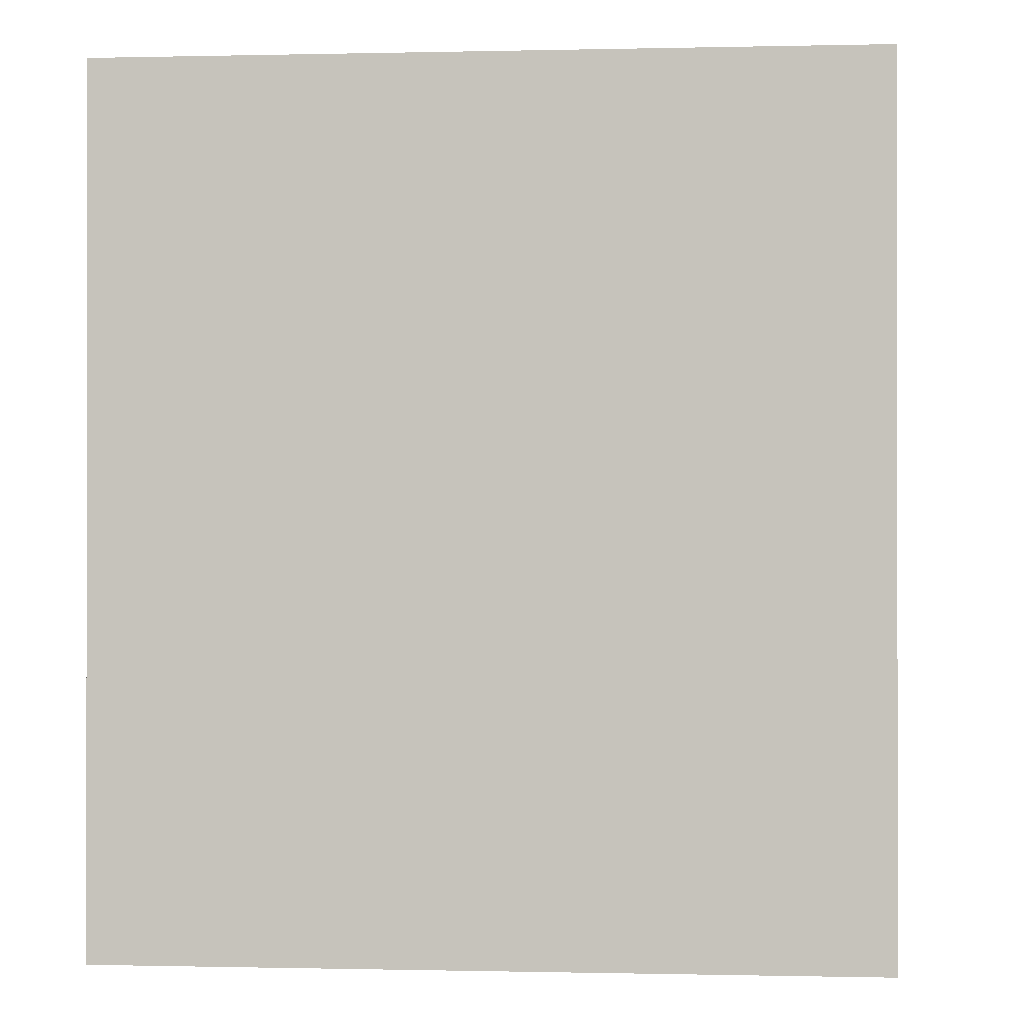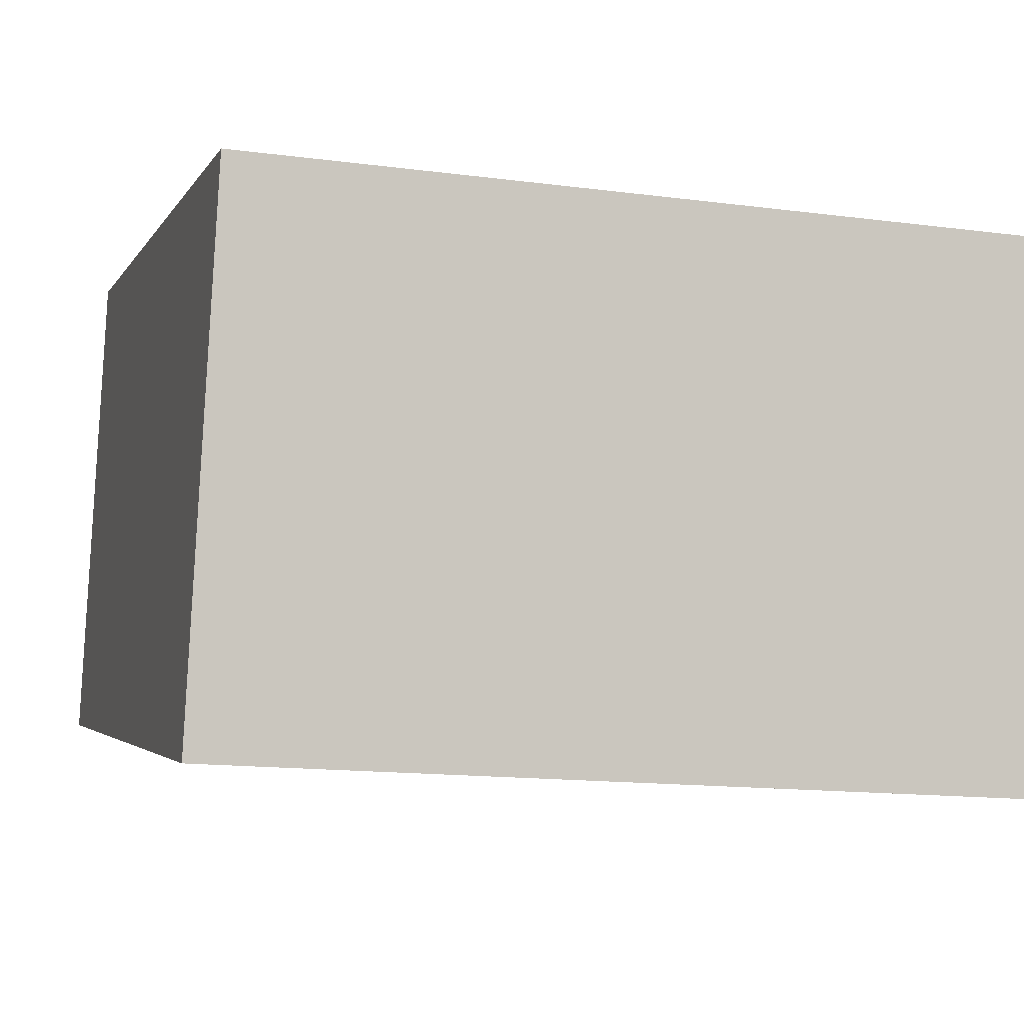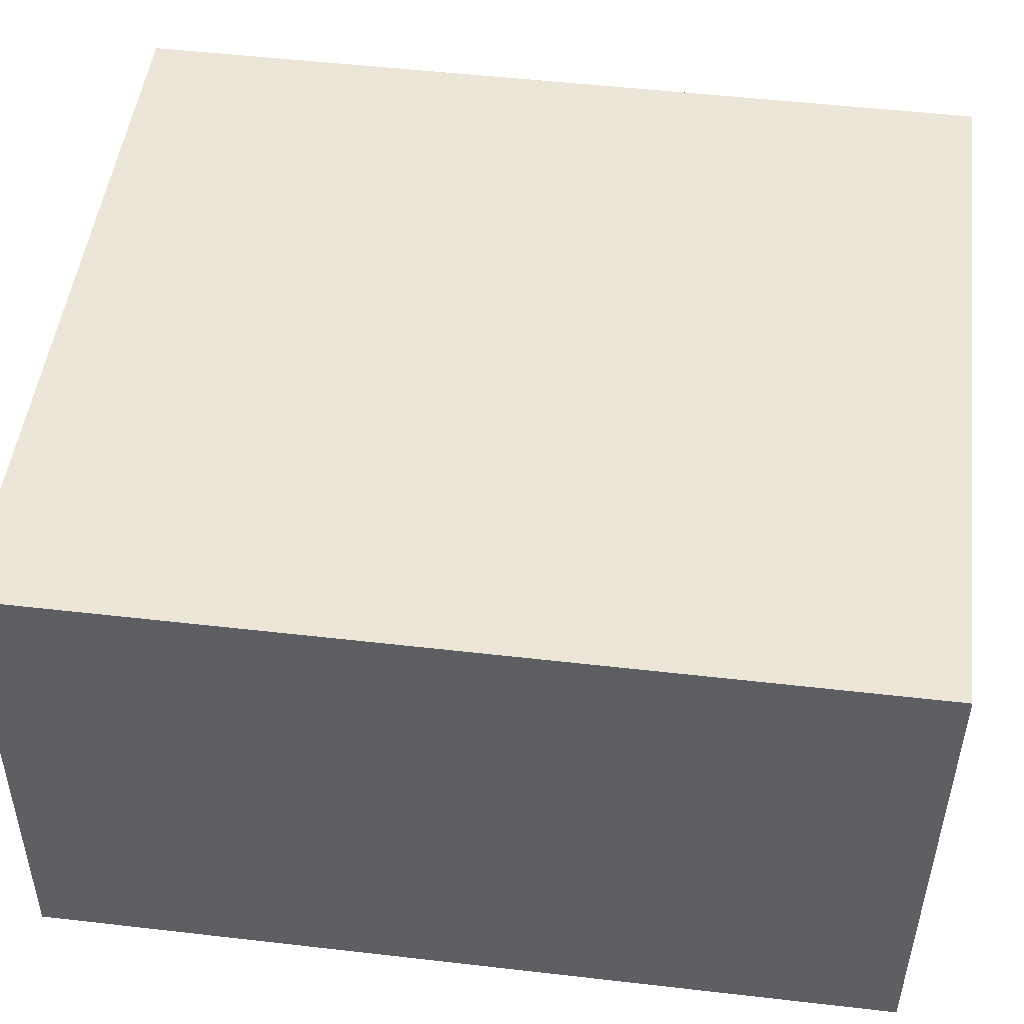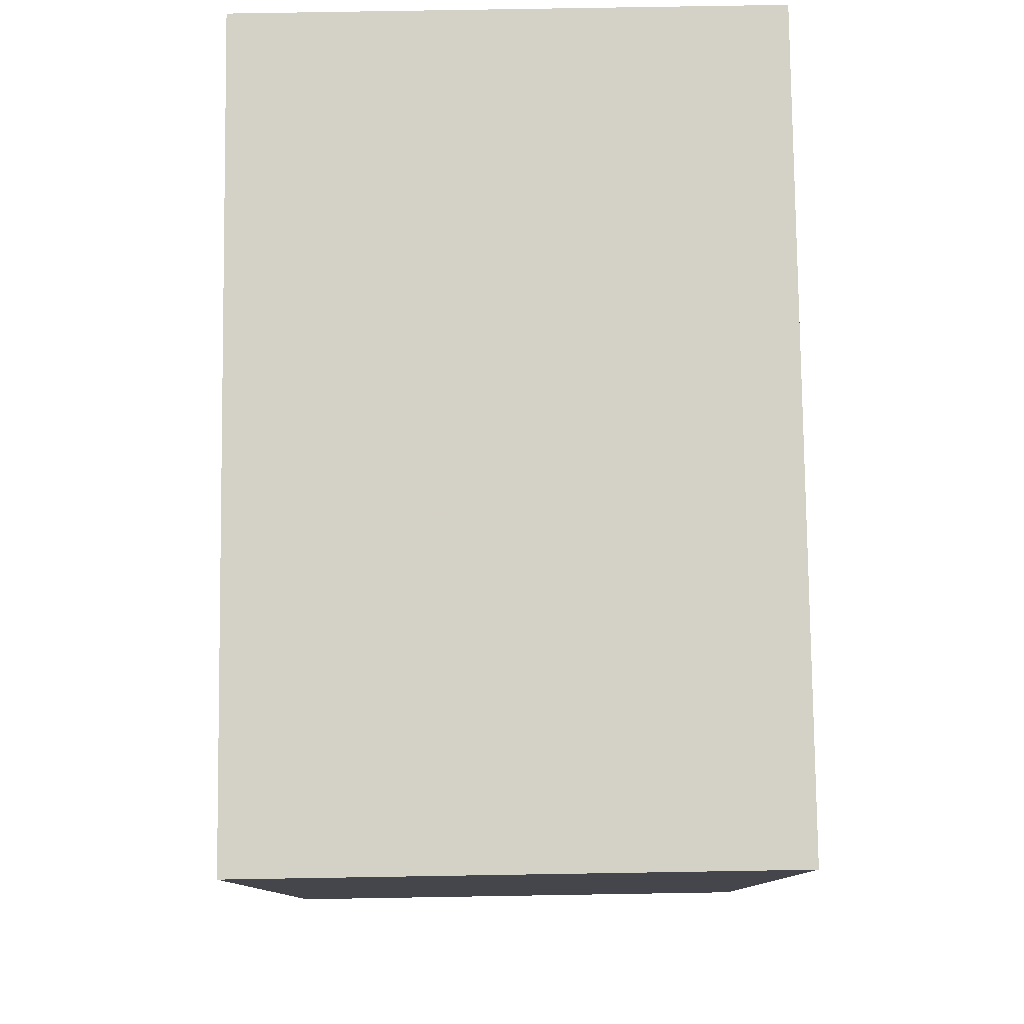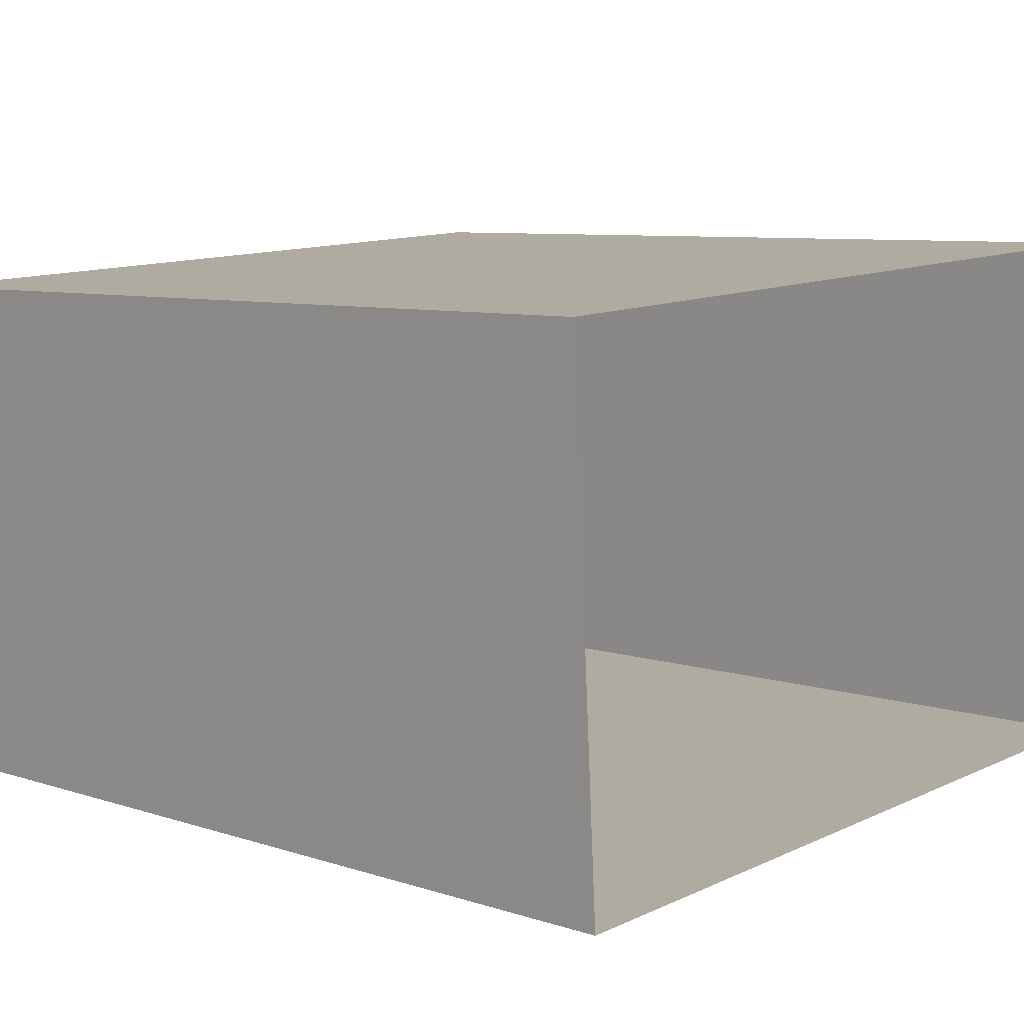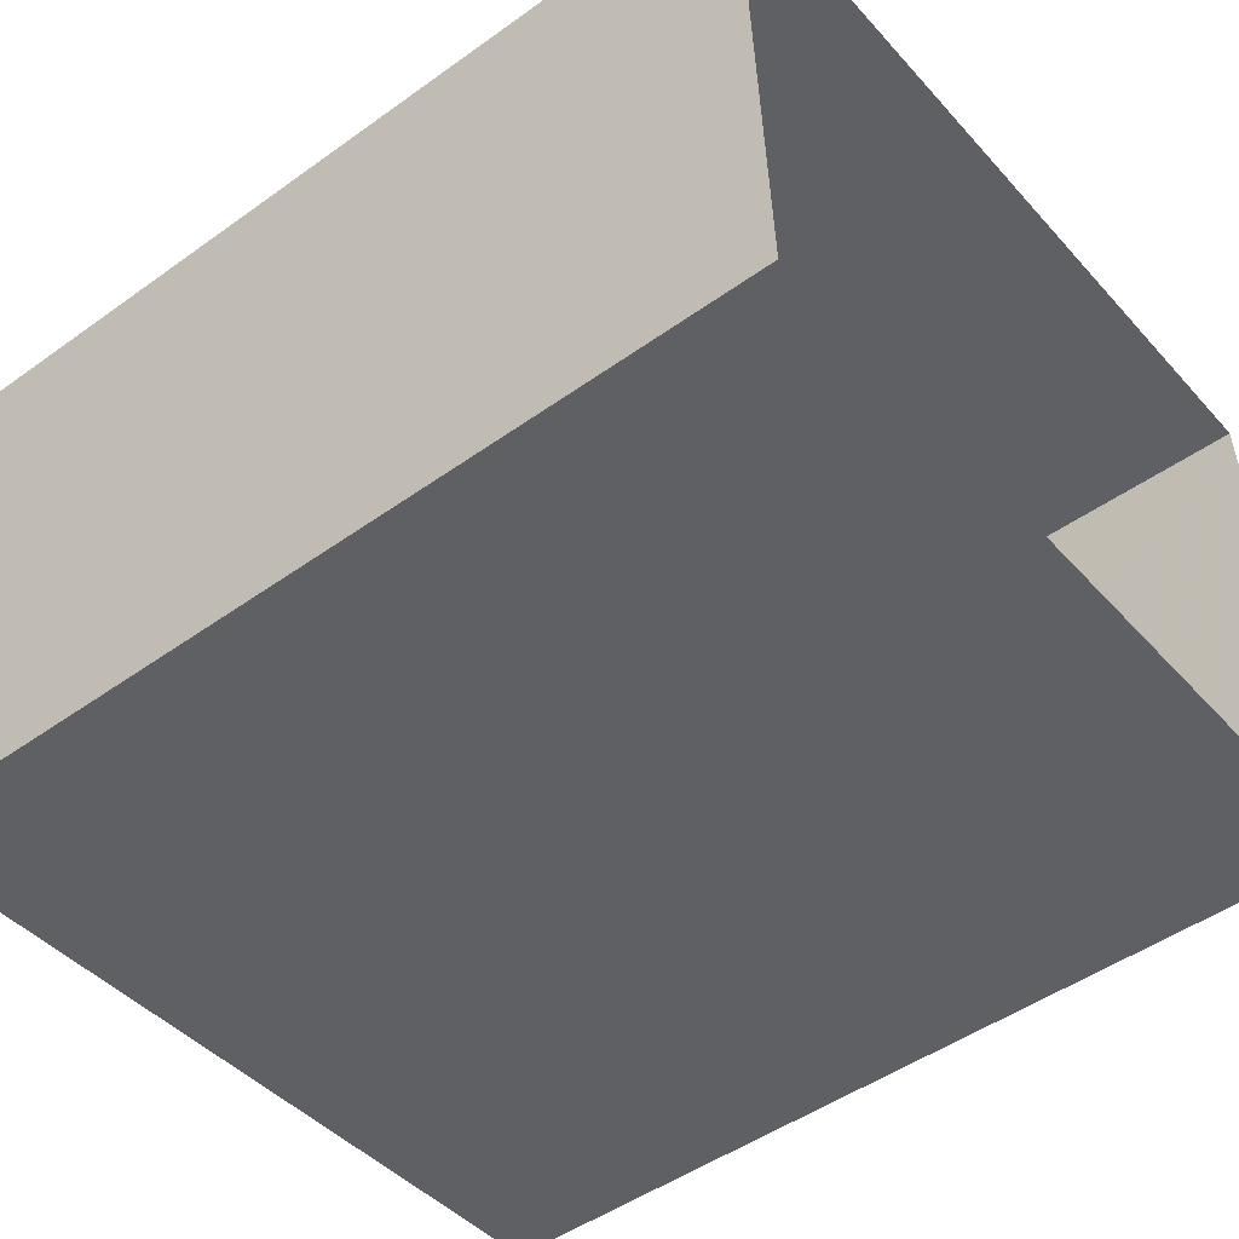
<metadata>
{"format":"obj","ext":"obj","renderer":"f3d","projection":"perspective","resolution":1024,"background":"white","views":[{"elev":-0.3,"azim":-178.3,"up":"+Z"},{"elev":-2.9,"azim":-15.3,"up":"+Y"},{"elev":51.9,"azim":-82.9,"up":"+Y"},{"elev":79.8,"azim":-94.0,"up":"+Z"},{"elev":7.7,"azim":132.7,"up":"+Y"},{"elev":-48.1,"azim":128.6,"up":"+Y"}]}
</metadata>
<code>
v -3.728e+05 -1.047e+05 26.79
v -3.728e+05 -1.047e+05 26.79
v -3.728e+05 -1.047e+05 26.79
v -3.728e+05 -1.047e+05 26.79
v -3.728e+05 -1.047e+05 32.49
v -3.728e+05 -1.047e+05 32.49
v -3.728e+05 -1.047e+05 32.49
v -3.728e+05 -1.047e+05 32.49
f 1 2 3
f 1 4 2
f 5 6 7
f 5 8 6
f 5 3 2
f 5 7 3
f 6 1 3
f 7 6 3
f 8 2 4
f 8 5 2
f 8 4 1
f 6 8 1

</code>
